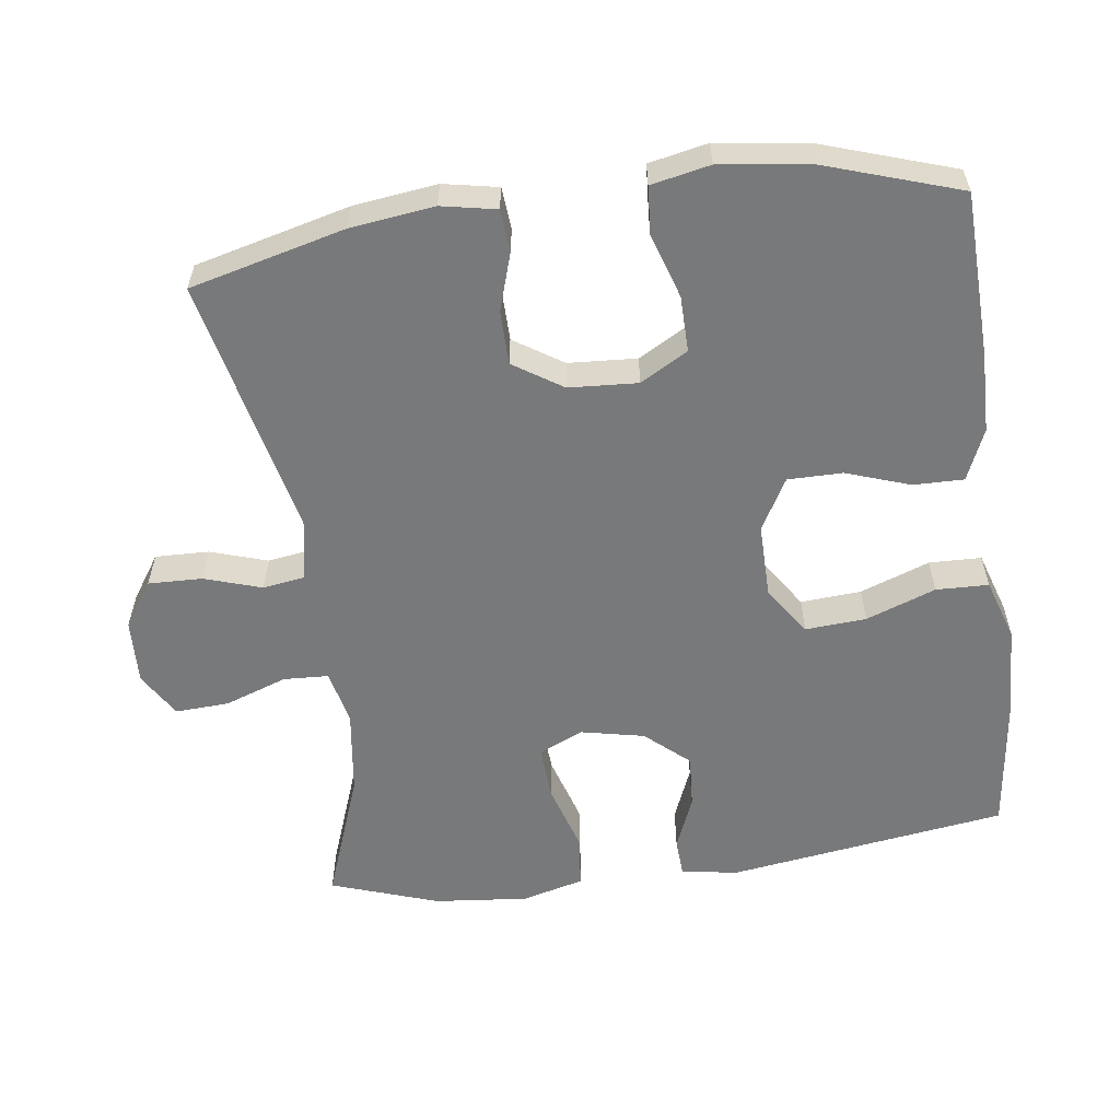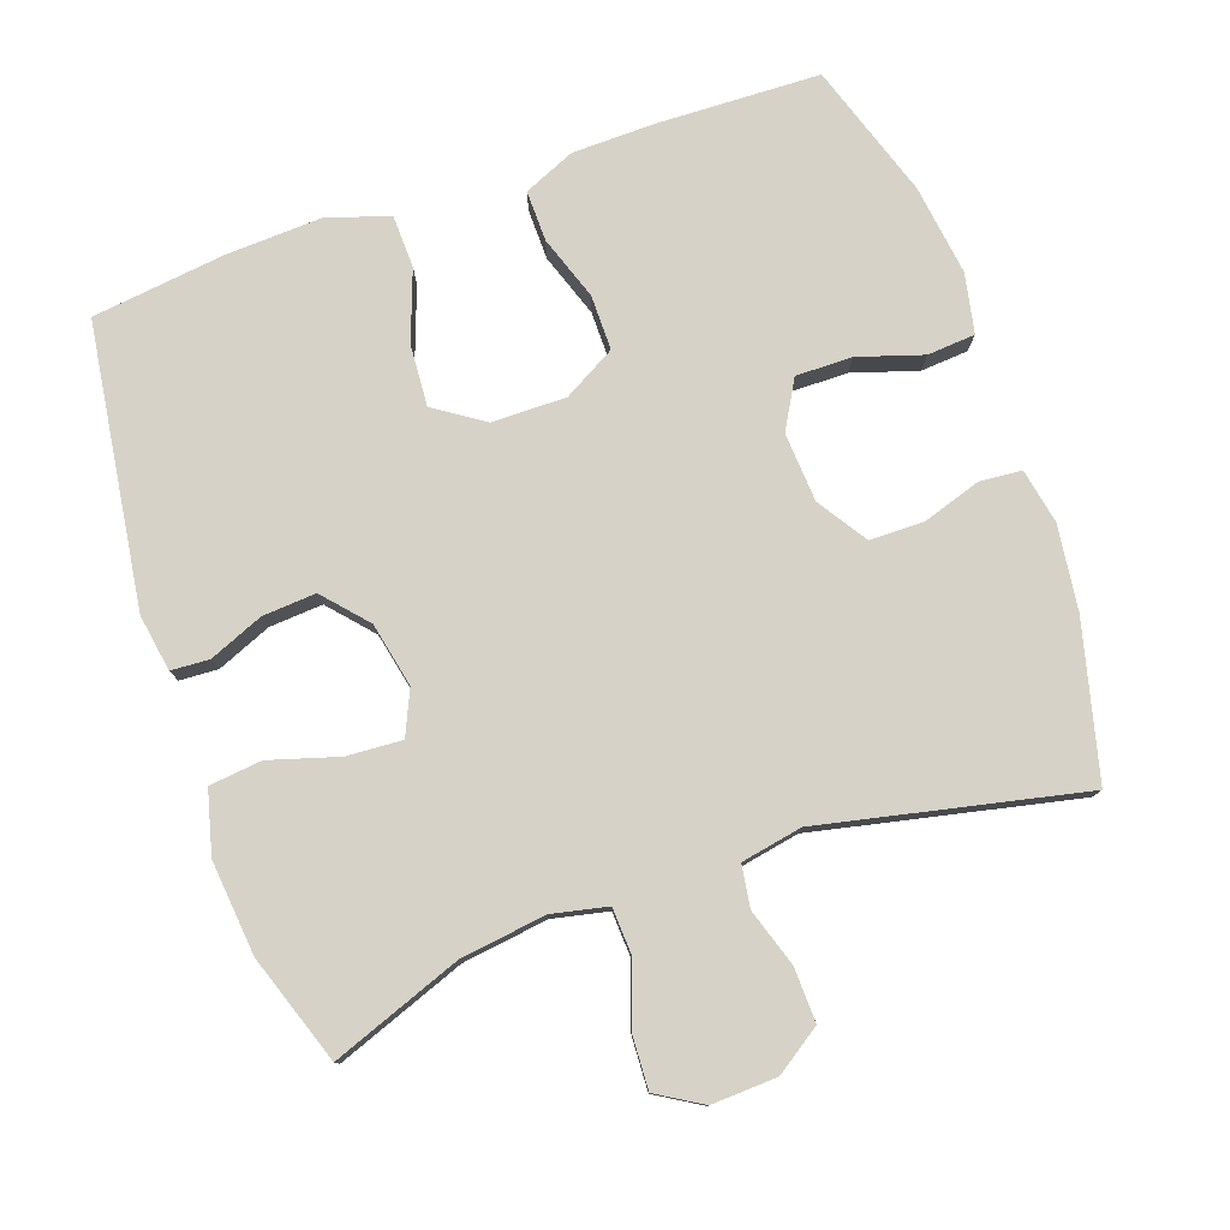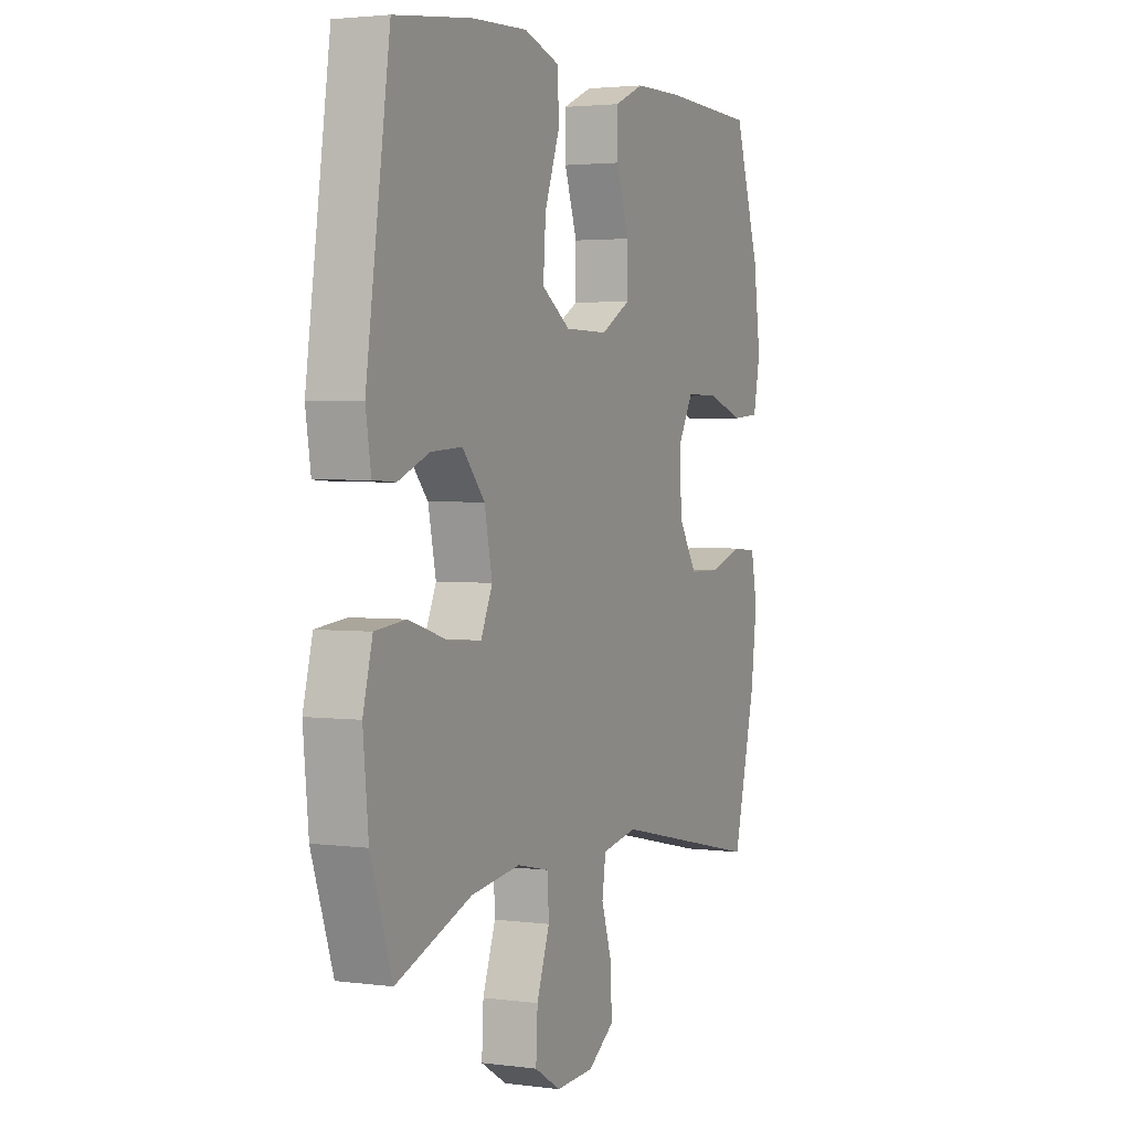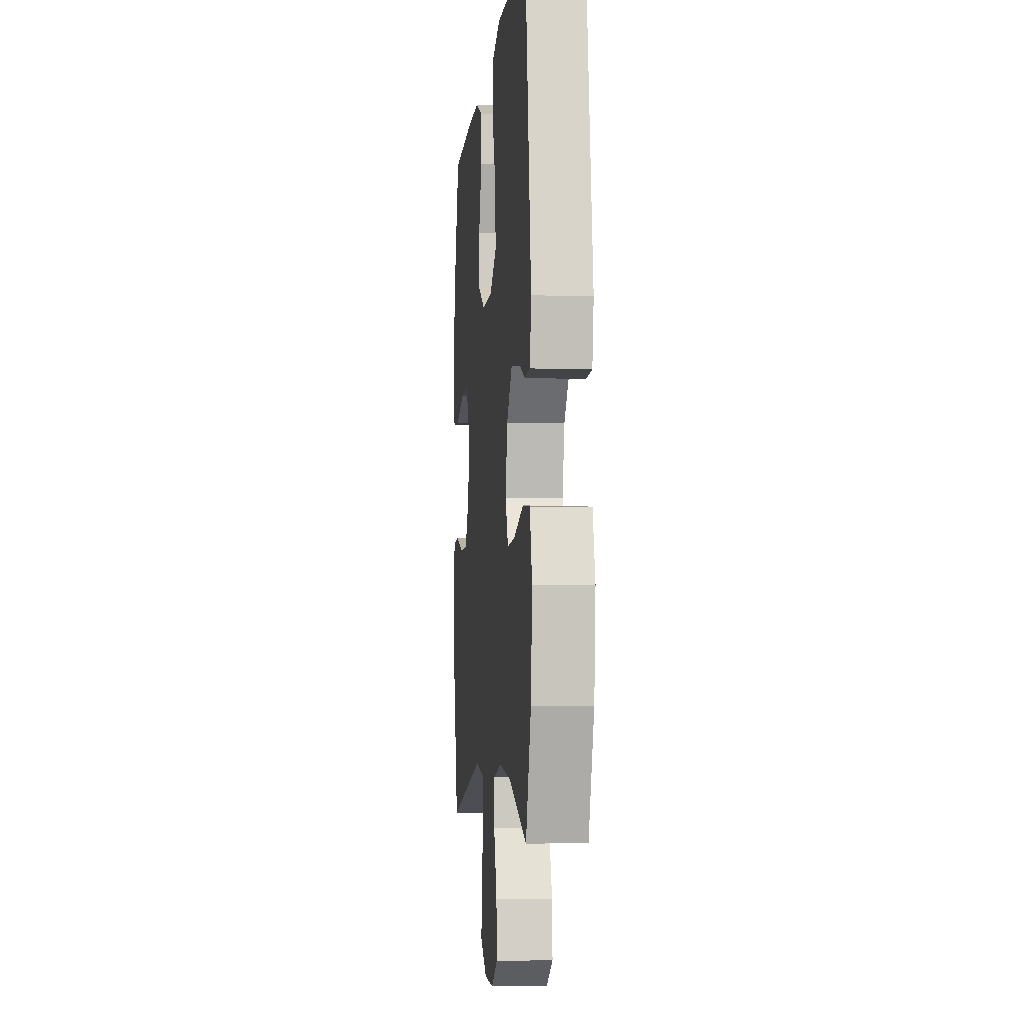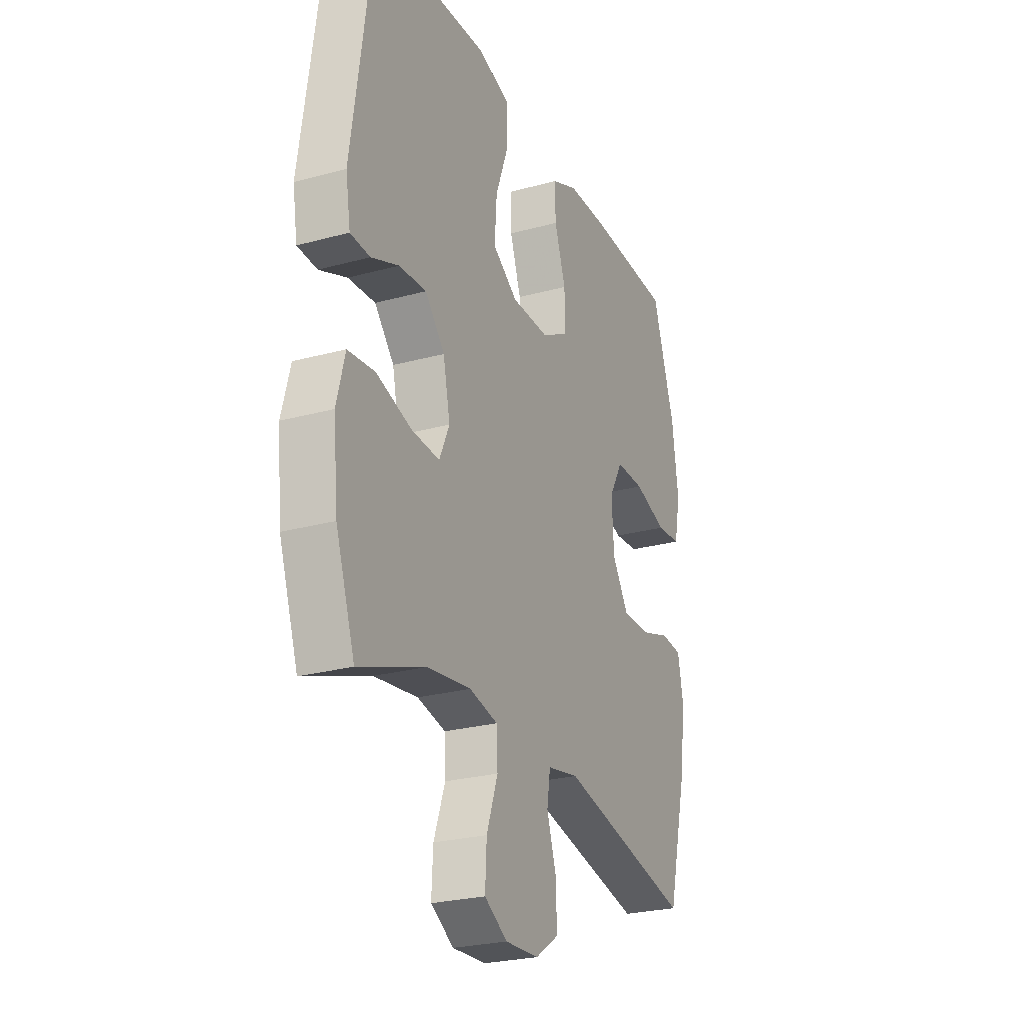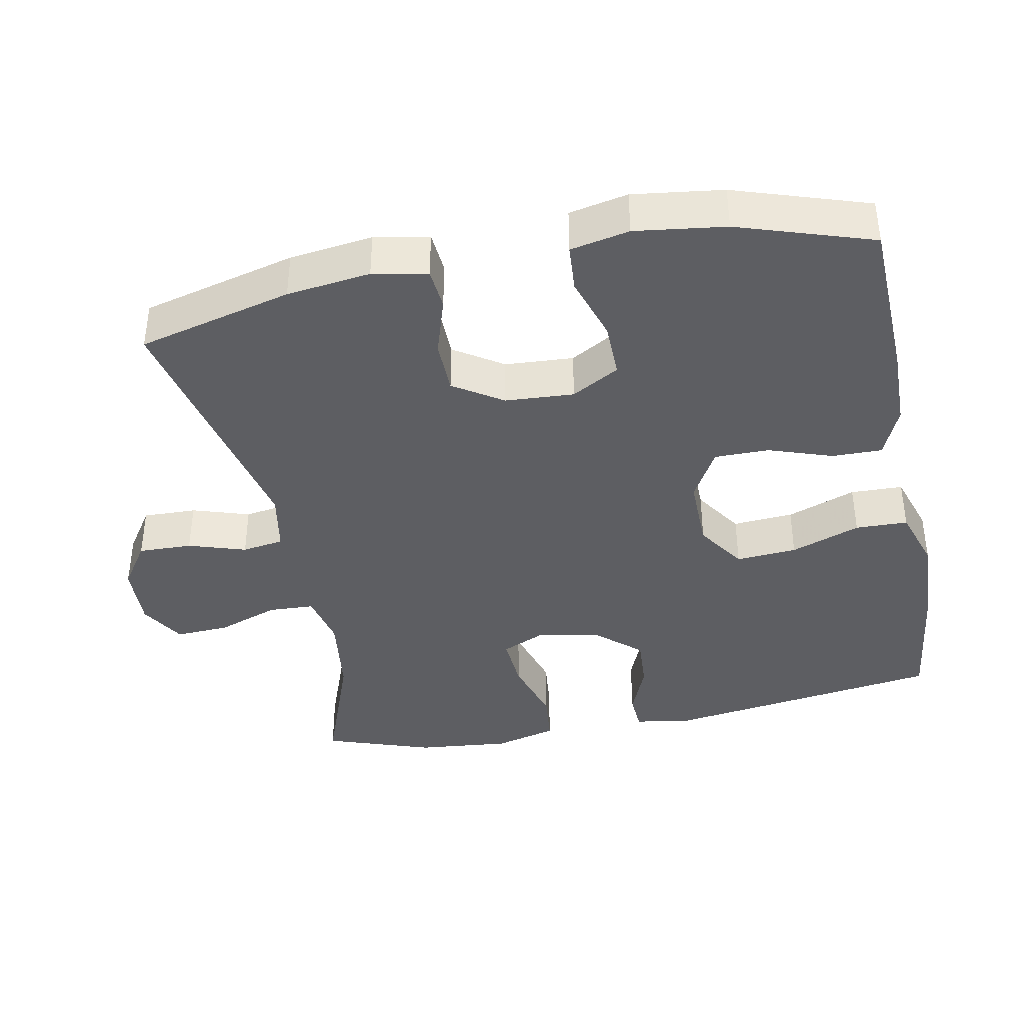
<metadata>
{"format":"obj","ext":"obj","renderer":"f3d","projection":"perspective","resolution":1024,"background":"white","views":[{"elev":-57.7,"azim":-82.3,"up":"+Y"},{"elev":78.5,"azim":160.6,"up":"+Y"},{"elev":2.7,"azim":114.5,"up":"+Z"},{"elev":-5.1,"azim":84.3,"up":"+Z"},{"elev":-25.6,"azim":113.6,"up":"+Z"},{"elev":-39.4,"azim":-78.8,"up":"+Y"}]}
</metadata>
<code>
v -0.5 0.07 -0.5
v -0.555 0.07 -0.282
v -0.57 0.07 -0.164
v -0.555 0.07 -0.087
v -0.496 0.07 -0.082
v -0.414 0.07 -0.108
v -0.338 0.07 -0.107
v -0.293 0.07 -0.038
v -0.287 0.07 0.059
v -0.325 0.07 0.126
v -0.404 0.07 0.125
v -0.495 0.07 0.096
v -0.562 0.07 0.101
v -0.579 0.07 0.184
v -0.562 0.07 0.311
v -0.5 0.07 0.5
v -0.269 0.07 0.508
v -0.155 0.07 0.506
v -0.083 0.07 0.475
v -0.084 0.07 0.404
v -0.115 0.07 0.314
v -0.115 0.07 0.237
v -0.042 0.07 0.196
v 0.062 0.07 0.197
v 0.131 0.07 0.243
v 0.125 0.07 0.329
v 0.089 0.07 0.427
v 0.091 0.07 0.501
v 0.178 0.07 0.529
v 0.313 0.07 0.523
v 0.5 0.07 0.5
v 0.557 0.07 0.106
v 0.544 0.07 0.026
v 0.49 0.07 0.023
v 0.414 0.07 0.054
v 0.339 0.07 0.059
v 0.285 0.07 -0.002
v 0.266 0.07 -0.092
v 0.294 0.07 -0.154
v 0.372 0.07 -0.149
v 0.468 0.07 -0.12
v 0.542 0.07 -0.128
v 0.565 0.07 -0.216
v 0.552 0.07 -0.348
v 0.5 0.07 -0.5
v 0.318 0.07 -0.433
v 0.198 0.07 -0.417
v 0.12 0.07 -0.434
v 0.117 0.07 -0.498
v 0.148 0.07 -0.585
v 0.152 0.07 -0.661
v 0.089 0.07 -0.699
v -0.003 0.07 -0.695
v -0.067 0.07 -0.652
v -0.065 0.07 -0.576
v -0.039 0.07 -0.495
v -0.048 0.07 -0.436
v -0.134 0.07 -0.42
v -0.5 0 -0.5
v -0.555 0 -0.282
v -0.57 0 -0.164
v -0.555 0 -0.087
v -0.496 0 -0.082
v -0.414 0 -0.108
v -0.338 0 -0.107
v -0.293 0 -0.038
v -0.287 0 0.059
v -0.325 0 0.126
v -0.404 0 0.125
v -0.495 0 0.096
v -0.562 0 0.101
v -0.579 0 0.184
v -0.562 0 0.311
v -0.5 0 0.5
v -0.269 0 0.508
v -0.155 0 0.506
v -0.083 0 0.475
v -0.084 0 0.404
v -0.115 0 0.314
v -0.115 0 0.237
v -0.042 0 0.196
v 0.062 0 0.197
v 0.131 0 0.243
v 0.125 0 0.329
v 0.089 0 0.427
v 0.091 0 0.501
v 0.178 0 0.529
v 0.313 0 0.523
v 0.5 0 0.5
v 0.557 0 0.106
v 0.544 0 0.026
v 0.49 0 0.023
v 0.414 0 0.054
v 0.339 0 0.059
v 0.285 0 -0.002
v 0.266 0 -0.092
v 0.294 0 -0.154
v 0.372 0 -0.149
v 0.468 0 -0.12
v 0.542 0 -0.128
v 0.565 0 -0.216
v 0.552 0 -0.348
v 0.5 0 -0.5
v 0.318 0 -0.433
v 0.198 0 -0.417
v 0.12 0 -0.434
v 0.117 0 -0.498
v 0.148 0 -0.585
v 0.152 0 -0.661
v 0.089 0 -0.699
v -0.003 0 -0.695
v -0.067 0 -0.652
v -0.065 0 -0.576
v -0.039 0 -0.495
v -0.048 0 -0.436
v -0.134 0 -0.42
f 53 54 55 56
f 53 56 57
f 52 53 57
f 49 50 51 52
f 48 49 52 57
f 47 48 57 58
f 43 44 45 46
f 43 46 47
f 40 41 42 43
f 39 40 43 47
f 38 39 47 58
f 32 33 34 35
f 32 35 36
f 31 32 36
f 30 31 36 37
f 26 27 28 29
f 25 26 29 30
f 18 19 20 21
f 18 21 22
f 17 18 22
f 16 17 22
f 15 16 22
f 14 15 22 23
f 11 12 13 14
f 10 11 14 23
f 3 4 5 6
f 3 6 7
f 2 3 7
f 1 2 7
f 58 1 7 8
f 25 30 37 38
f 24 25 38 58
f 9 10 23 24
f 8 9 24 58
f 114 113 112 111
f 115 114 111
f 115 111 110
f 110 109 108 107
f 115 110 107 106
f 116 115 106 105
f 104 103 102 101
f 105 104 101
f 101 100 99 98
f 105 101 98 97
f 116 105 97 96
f 93 92 91 90
f 94 93 90
f 94 90 89
f 95 94 89 88
f 87 86 85 84
f 88 87 84 83
f 79 78 77 76
f 80 79 76
f 80 76 75
f 80 75 74
f 80 74 73
f 81 80 73 72
f 72 71 70 69
f 81 72 69 68
f 64 63 62 61
f 65 64 61
f 65 61 60
f 65 60 59
f 66 65 59 116
f 96 95 88 83
f 116 96 83 82
f 82 81 68 67
f 116 82 67 66
f 1 59 60 2
f 2 60 61 3
f 3 61 62 4
f 4 62 63 5
f 5 63 64 6
f 6 64 65 7
f 7 65 66 8
f 8 66 67 9
f 9 67 68 10
f 10 68 69 11
f 11 69 70 12
f 12 70 71 13
f 13 71 72 14
f 14 72 73 15
f 15 73 74 16
f 16 74 75 17
f 17 75 76 18
f 18 76 77 19
f 19 77 78 20
f 20 78 79 21
f 21 79 80 22
f 22 80 81 23
f 23 81 82 24
f 24 82 83 25
f 25 83 84 26
f 26 84 85 27
f 27 85 86 28
f 28 86 87 29
f 29 87 88 30
f 30 88 89 31
f 31 89 90 32
f 32 90 91 33
f 33 91 92 34
f 34 92 93 35
f 35 93 94 36
f 36 94 95 37
f 37 95 96 38
f 38 96 97 39
f 39 97 98 40
f 40 98 99 41
f 41 99 100 42
f 42 100 101 43
f 43 101 102 44
f 44 102 103 45
f 45 103 104 46
f 46 104 105 47
f 47 105 106 48
f 48 106 107 49
f 49 107 108 50
f 50 108 109 51
f 51 109 110 52
f 52 110 111 53
f 53 111 112 54
f 54 112 113 55
f 55 113 114 56
f 56 114 115 57
f 57 115 116 58
f 58 116 59 1

</code>
